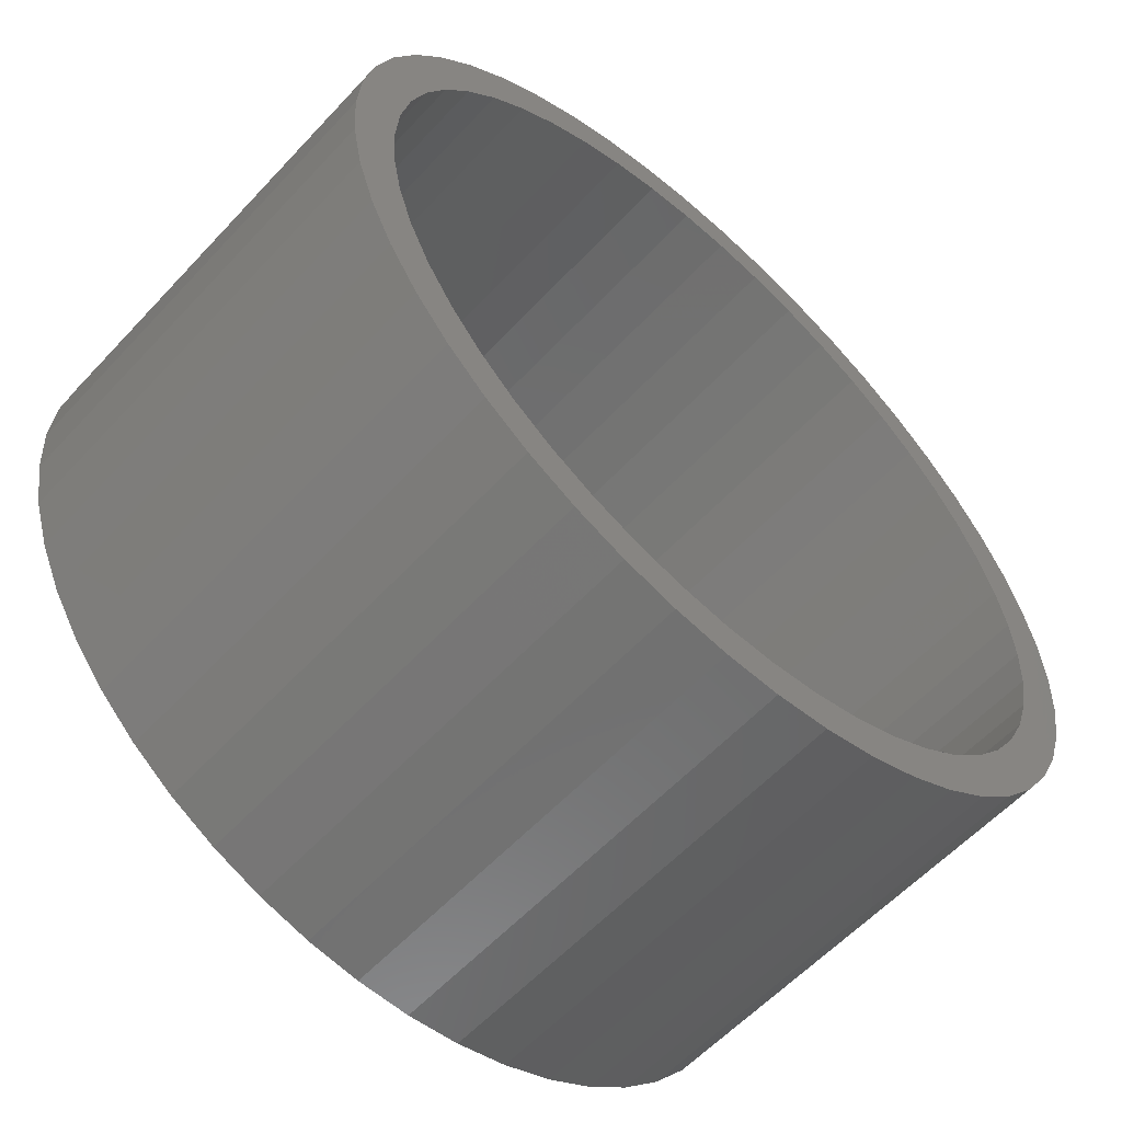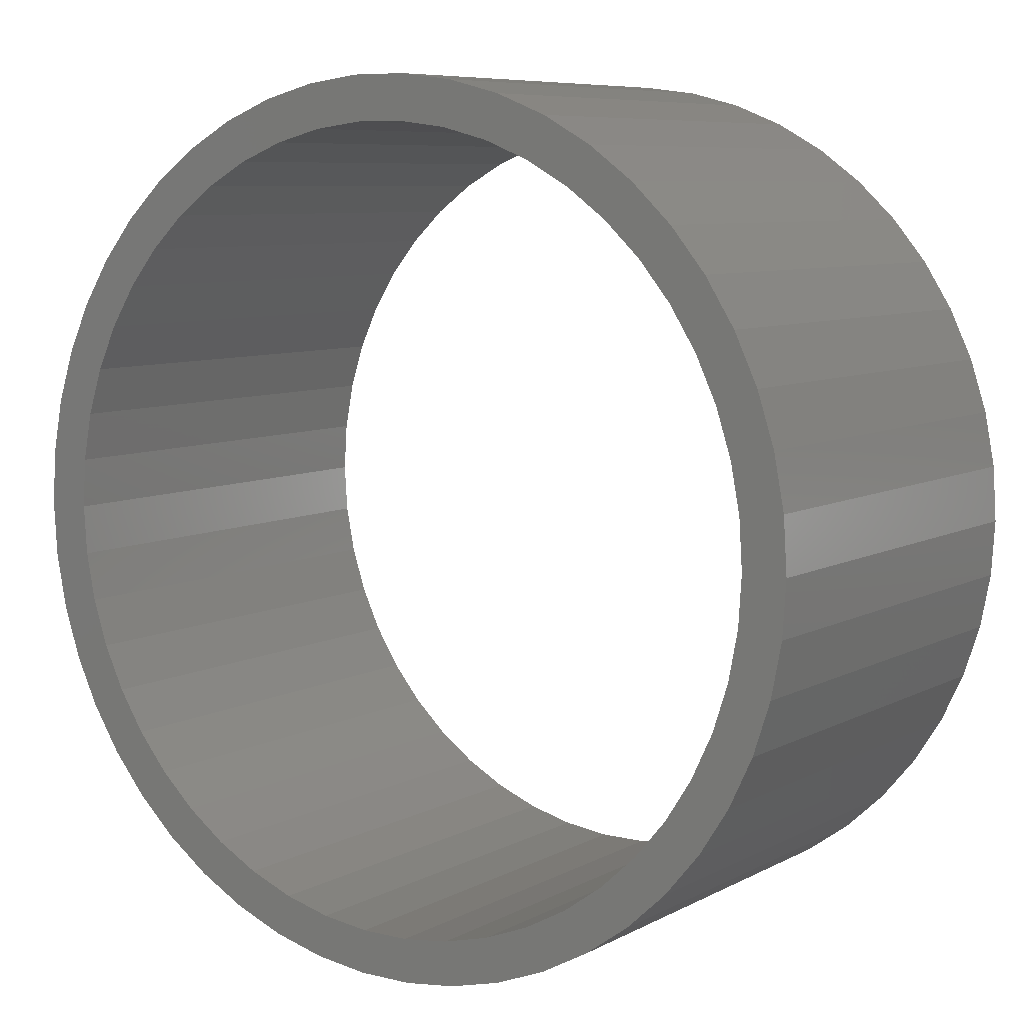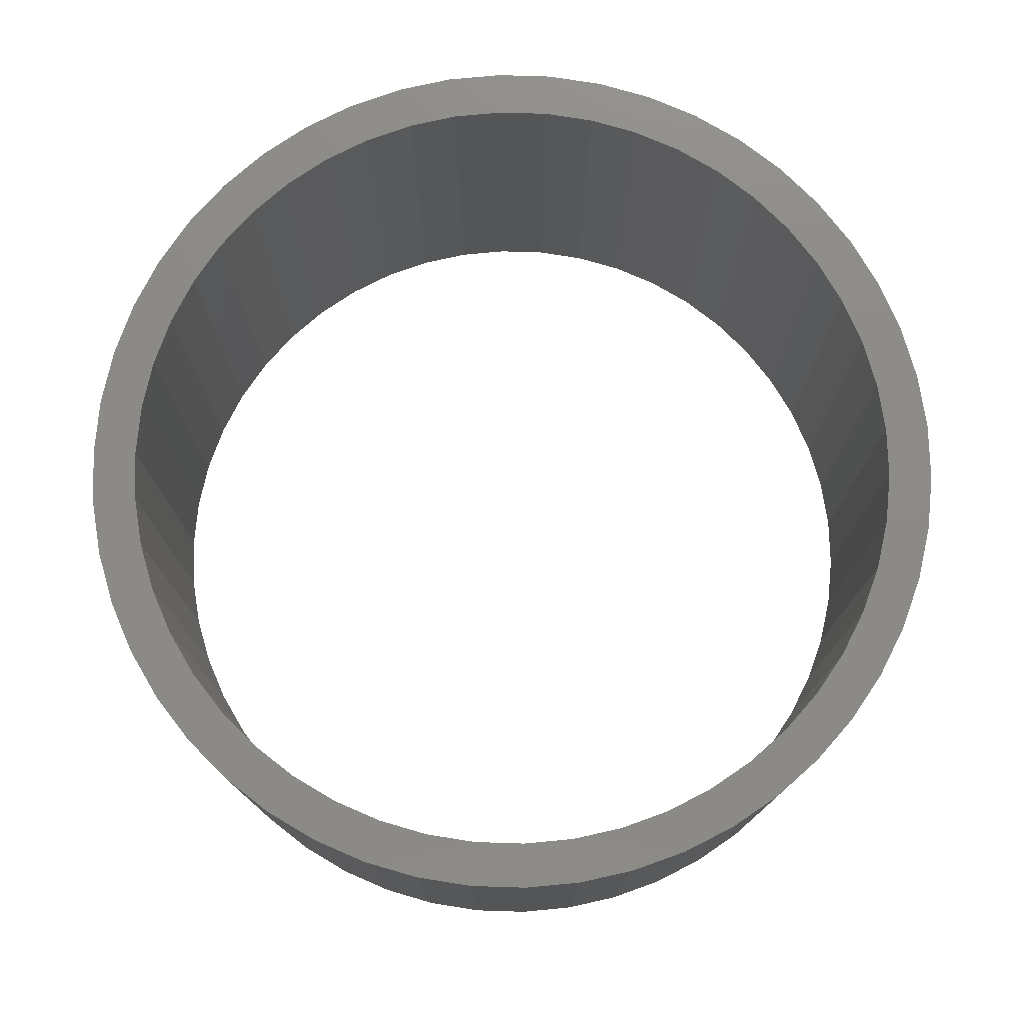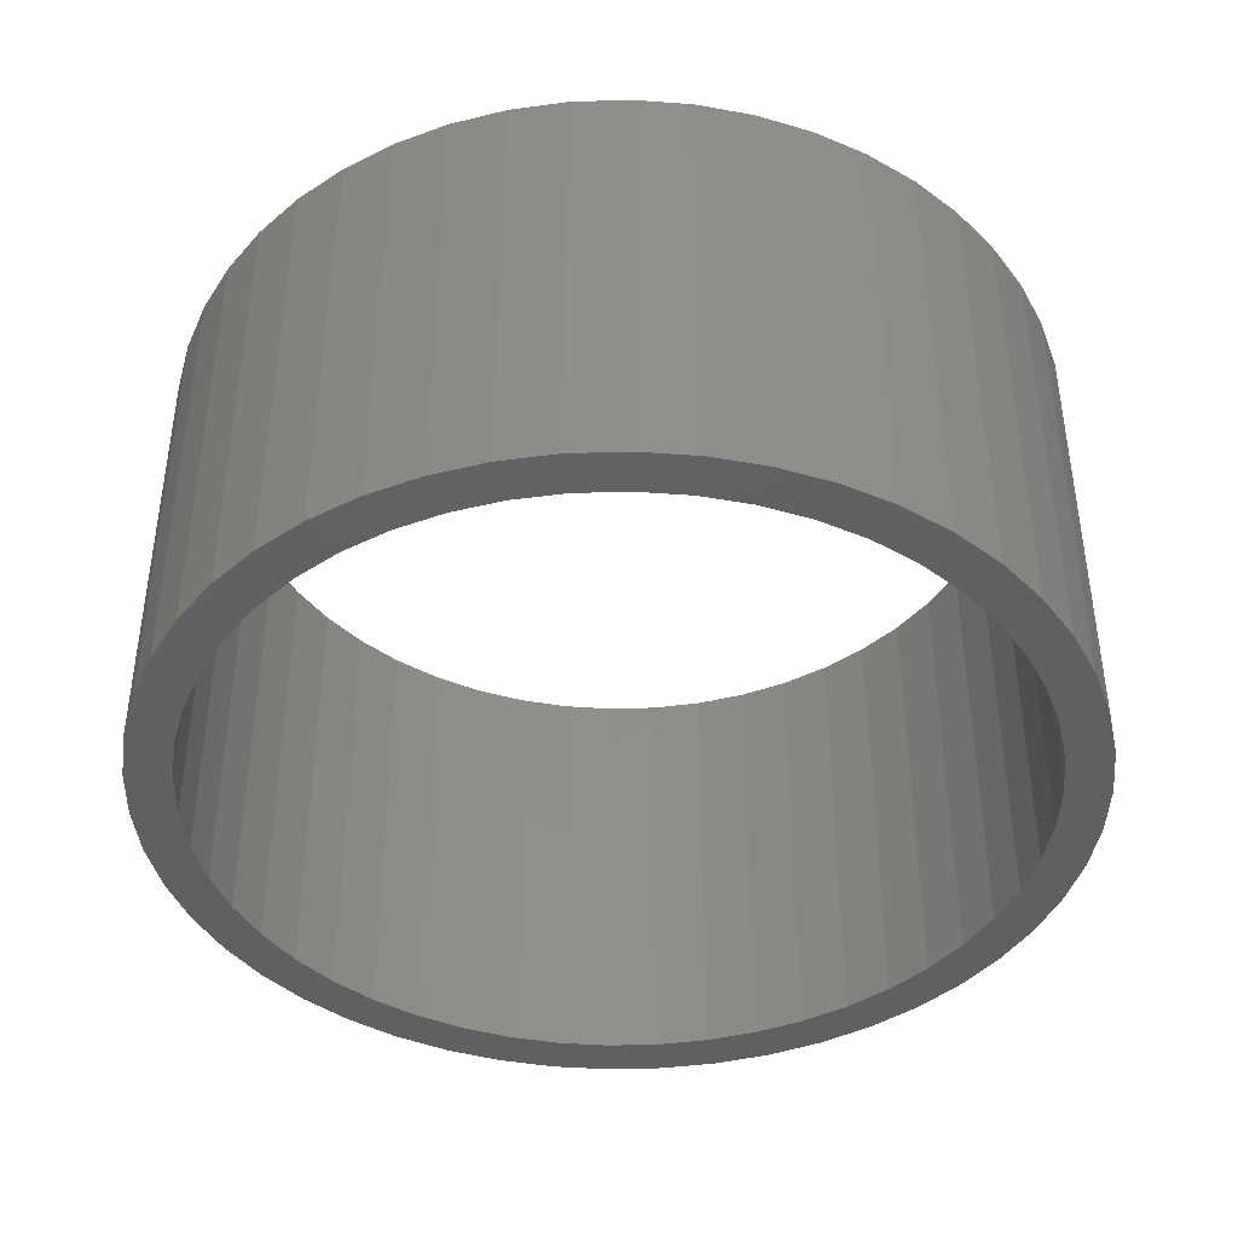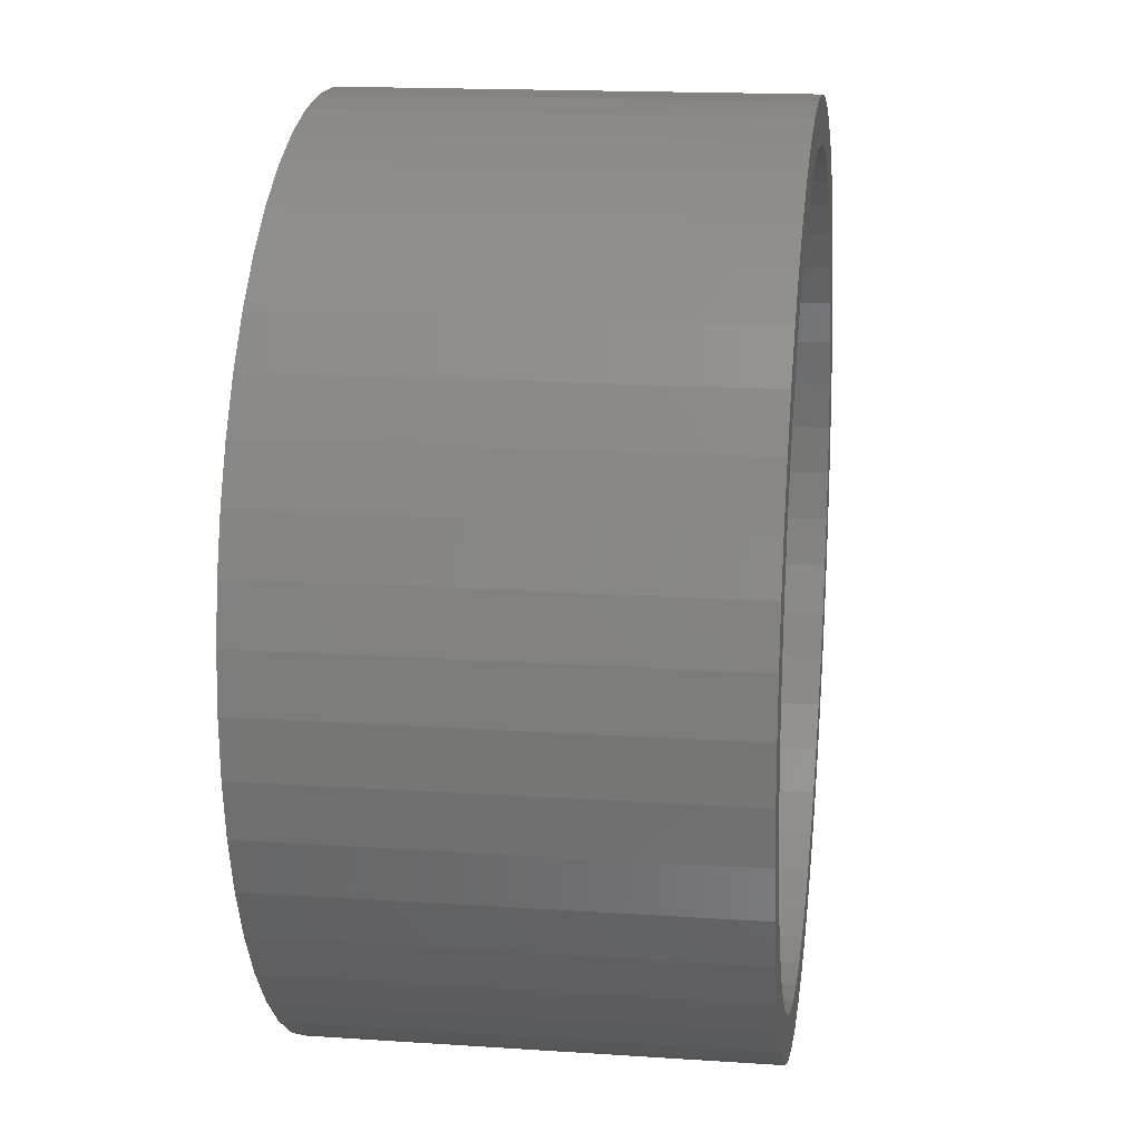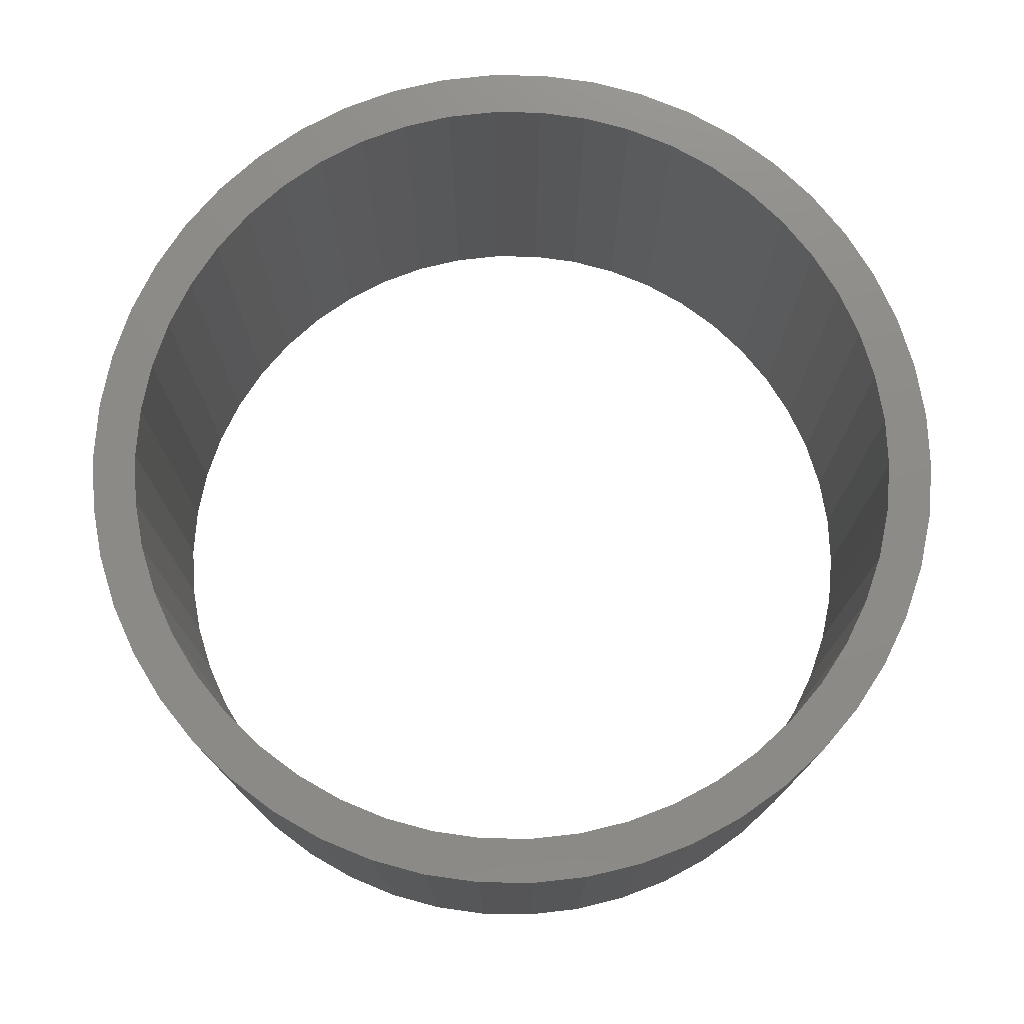
<metadata>
{"format":"stl","ext":"stl","renderer":"f3d","projection":"perspective","resolution":1024,"background":"white","views":[{"elev":-58.9,"azim":-42.5,"up":"+Y"},{"elev":7.6,"azim":-145.3,"up":"+Y"},{"elev":76.7,"azim":131.4,"up":"+Z"},{"elev":-41.8,"azim":-156.3,"up":"+Z"},{"elev":16.5,"azim":97.8,"up":"+Y"},{"elev":75.7,"azim":-172.0,"up":"+Z"}]}
</metadata>
<code>
# stl→obj: 200 verts, 400 faces
v 2 0 1
v 1.984 0.2507 -1
v 1.984 0.2507 1
v 2 0 -1
v -2 0 -1
v -1.984 0.2507 1
v -1.984 0.2507 -1
v -2 0 1
v 0.1256 1.996 -1
v -0.1256 1.996 1
v 0.1256 1.996 1
v -0.1256 1.996 -1
v -0.1256 -1.996 -1
v 0.1256 -1.996 1
v -0.1256 -1.996 1
v 0.1256 -1.996 -1
v 1.458 1.369 -1
v 1.275 1.541 1
v 1.458 1.369 1
v 1.275 1.541 -1
v -1.275 1.541 -1
v -1.458 1.369 1
v -1.275 1.541 1
v -1.458 1.369 -1
v -0.618 1.902 -1
v -0.8516 1.81 1
v -0.618 1.902 1
v -0.8516 1.81 -1
v 1.86 0.7362 1
v 1.753 0.9635 -1
v 1.753 0.9635 1
v 1.86 0.7362 -1
v 1.937 0.4974 -1
v 1.937 0.4974 1
v 0.8516 1.81 -1
v 0.618 1.902 1
v 0.8516 1.81 1
v 0.618 1.902 -1
v 1.072 1.689 1
v 1.072 1.689 -1
v -1.86 0.7362 -1
v -1.753 0.9635 1
v -1.753 0.9635 -1
v -1.86 0.7362 1
v -1.937 0.4974 -1
v -1.937 0.4974 1
v -1.072 1.689 1
v -1.072 1.689 -1
v -0.3748 1.965 -1
v -0.3748 1.965 1
v 0.618 -1.902 -1
v 0.8516 -1.81 1
v 0.618 -1.902 1
v 0.8516 -1.81 -1
v 1.618 1.176 1
v 1.618 1.176 -1
v 0.3748 1.965 1
v 0.3748 1.965 -1
v -1.618 1.176 1
v -1.618 1.176 -1
v 1.8 0 1
v 1.786 0.2256 1
v 1.984 -0.2507 1
v 1.743 0.4476 1
v 1.786 -0.2256 1
v 1.937 -0.4974 1
v 1.674 0.6626 1
v 1.577 0.8672 1
v 1.456 1.058 1
v 1.312 1.232 1
v 1.147 1.387 1
v 0.9645 1.52 1
v 0.7664 1.629 1
v 0.5562 1.712 1
v 0.3373 1.768 1
v 0.113 1.796 1
v -0.113 1.796 1
v -0.3373 1.768 1
v -0.5562 1.712 1
v -0.7664 1.629 1
v -0.9645 1.52 1
v -1.147 1.387 1
v -1.312 1.232 1
v -1.456 1.058 1
v -1.577 0.8672 1
v -1.674 0.6626 1
v -1.743 0.4476 1
v -1.786 0.2256 1
v 1.743 -0.4476 1
v 1.86 -0.7362 1
v 1.674 -0.6626 1
v 1.753 -0.9635 1
v 1.577 -0.8672 1
v 1.618 -1.176 1
v 1.456 -1.058 1
v 1.458 -1.369 1
v 1.312 -1.232 1
v 1.275 -1.541 1
v 1.147 -1.387 1
v 1.072 -1.689 1
v 0.9645 -1.52 1
v 0.7664 -1.629 1
v 0.5562 -1.712 1
v 0.3748 -1.965 1
v 0.3373 -1.768 1
v 0.113 -1.796 1
v -0.113 -1.796 1
v -0.3373 -1.768 1
v -0.3748 -1.965 1
v -0.5562 -1.712 1
v -0.618 -1.902 1
v -0.7664 -1.629 1
v -0.8516 -1.81 1
v -0.9645 -1.52 1
v -1.072 -1.689 1
v -1.147 -1.387 1
v -1.275 -1.541 1
v -1.312 -1.232 1
v -1.458 -1.369 1
v -1.456 -1.058 1
v -1.618 -1.176 1
v -1.577 -0.8672 1
v -1.753 -0.9635 1
v -1.674 -0.6626 1
v -1.86 -0.7362 1
v -1.743 -0.4476 1
v -1.937 -0.4974 1
v -1.786 -0.2256 1
v -1.984 -0.2507 1
v -1.8 0 1
v 1.984 -0.2507 -1
v 1.937 -0.4974 -1
v -1.458 -1.369 -1
v -1.275 -1.541 -1
v -1.753 -0.9635 -1
v -1.86 -0.7362 -1
v -1.618 -1.176 -1
v 1.8 0 -1
v 1.786 -0.2256 -1
v 1.743 -0.4476 -1
v 1.86 -0.7362 -1
v 1.786 0.2256 -1
v 1.674 -0.6626 -1
v 1.753 -0.9635 -1
v 1.577 -0.8672 -1
v 1.618 -1.176 -1
v 1.456 -1.058 -1
v 1.458 -1.369 -1
v 1.312 -1.232 -1
v 1.275 -1.541 -1
v 1.147 -1.387 -1
v 1.072 -1.689 -1
v 0.9645 -1.52 -1
v 0.7664 -1.629 -1
v 0.5562 -1.712 -1
v 0.3748 -1.965 -1
v 0.3373 -1.768 -1
v 0.113 -1.796 -1
v -0.113 -1.796 -1
v -0.3373 -1.768 -1
v -0.3748 -1.965 -1
v -0.5562 -1.712 -1
v -0.618 -1.902 -1
v -0.7664 -1.629 -1
v -0.8516 -1.81 -1
v -0.9645 -1.52 -1
v -1.072 -1.689 -1
v -1.147 -1.387 -1
v -1.312 -1.232 -1
v -1.456 -1.058 -1
v -1.577 -0.8672 -1
v -1.674 -0.6626 -1
v -1.743 -0.4476 -1
v -1.937 -0.4974 -1
v -1.786 -0.2256 -1
v 1.743 0.4476 -1
v 1.674 0.6626 -1
v 1.577 0.8672 -1
v 1.456 1.058 -1
v 1.312 1.232 -1
v 1.147 1.387 -1
v 0.9645 1.52 -1
v 0.7664 1.629 -1
v 0.5562 1.712 -1
v 0.3373 1.768 -1
v 0.113 1.796 -1
v -0.113 1.796 -1
v -0.3373 1.768 -1
v -0.5562 1.712 -1
v -0.7664 1.629 -1
v -0.9645 1.52 -1
v -1.147 1.387 -1
v -1.312 1.232 -1
v -1.456 1.058 -1
v -1.577 0.8672 -1
v -1.674 0.6626 -1
v -1.743 0.4476 -1
v -1.786 0.2256 -1
v -1.8 0 -1
v -1.984 -0.2507 -1
f 1 2 3
f 2 1 4
f 5 6 7
f 6 5 8
f 9 10 11
f 10 9 12
f 13 14 15
f 14 13 16
f 17 18 19
f 18 17 20
f 21 22 23
f 22 21 24
f 25 26 27
f 26 25 28
f 29 30 31
f 30 29 32
f 3 33 34
f 33 3 2
f 35 36 37
f 36 35 38
f 20 39 18
f 39 20 40
f 41 42 43
f 42 41 44
f 45 44 41
f 44 45 46
f 28 47 26
f 47 28 48
f 49 27 50
f 27 49 25
f 51 52 53
f 52 51 54
f 34 32 29
f 32 34 33
f 55 17 19
f 17 55 56
f 31 56 55
f 56 31 30
f 38 57 36
f 57 38 58
f 58 11 57
f 11 58 9
f 40 37 39
f 37 40 35
f 43 59 60
f 59 43 42
f 60 22 24
f 22 60 59
f 7 46 45
f 46 7 6
f 61 1 3
f 62 3 34
f 1 61 63
f 64 34 29
f 65 63 61
f 63 65 66
f 3 62 61
f 67 29 31
f 34 64 62
f 29 67 64
f 68 31 55
f 31 68 67
f 69 55 19
f 55 69 68
f 19 70 69
f 18 70 19
f 18 71 70
f 39 71 18
f 39 72 71
f 37 72 39
f 37 73 72
f 36 73 37
f 36 74 73
f 57 74 36
f 57 75 74
f 11 75 57
f 11 76 75
f 11 77 76
f 10 77 11
f 10 78 77
f 50 78 10
f 50 79 78
f 27 79 50
f 27 80 79
f 26 80 27
f 26 81 80
f 47 81 26
f 47 82 81
f 23 82 47
f 23 83 82
f 22 83 23
f 83 22 84
f 59 84 22
f 84 59 85
f 42 85 59
f 85 42 86
f 44 86 42
f 86 44 87
f 46 87 44
f 87 46 88
f 89 66 65
f 66 89 90
f 91 90 89
f 90 91 92
f 93 92 91
f 92 93 94
f 95 94 93
f 94 95 96
f 97 96 95
f 97 98 96
f 99 98 97
f 99 100 98
f 101 100 99
f 101 52 100
f 102 52 101
f 102 53 52
f 103 53 102
f 103 104 53
f 105 104 103
f 105 14 104
f 106 14 105
f 107 14 106
f 107 15 14
f 108 15 107
f 108 109 15
f 110 109 108
f 110 111 109
f 112 111 110
f 112 113 111
f 114 113 112
f 114 115 113
f 116 115 114
f 116 117 115
f 118 117 116
f 119 118 120
f 118 119 117
f 121 120 122
f 120 121 119
f 123 122 124
f 125 124 126
f 122 123 121
f 127 126 128
f 129 128 130
f 6 88 46
f 124 125 123
f 88 6 130
f 126 127 125
f 8 130 6
f 128 129 127
f 130 8 129
f 48 23 47
f 23 48 21
f 12 50 10
f 50 12 49
f 63 4 1
f 4 63 131
f 66 131 63
f 131 66 132
f 133 117 119
f 117 133 134
f 135 125 136
f 125 135 123
f 137 123 135
f 123 137 121
f 138 4 131
f 139 131 132
f 4 138 2
f 140 132 141
f 142 2 138
f 2 142 33
f 131 139 138
f 143 141 144
f 132 140 139
f 141 143 140
f 145 144 146
f 144 145 143
f 147 146 148
f 146 147 145
f 148 149 147
f 150 149 148
f 150 151 149
f 152 151 150
f 152 153 151
f 54 153 152
f 54 154 153
f 51 154 54
f 51 155 154
f 156 155 51
f 156 157 155
f 16 157 156
f 16 158 157
f 16 159 158
f 13 159 16
f 13 160 159
f 161 160 13
f 161 162 160
f 163 162 161
f 163 164 162
f 165 164 163
f 165 166 164
f 167 166 165
f 167 168 166
f 134 168 167
f 134 169 168
f 133 169 134
f 169 133 170
f 137 170 133
f 170 137 171
f 135 171 137
f 171 135 172
f 136 172 135
f 172 136 173
f 174 173 136
f 173 174 175
f 176 33 142
f 33 176 32
f 177 32 176
f 32 177 30
f 178 30 177
f 30 178 56
f 179 56 178
f 56 179 17
f 180 17 179
f 180 20 17
f 181 20 180
f 181 40 20
f 182 40 181
f 182 35 40
f 183 35 182
f 183 38 35
f 184 38 183
f 184 58 38
f 185 58 184
f 185 9 58
f 186 9 185
f 187 9 186
f 187 12 9
f 188 12 187
f 188 49 12
f 189 49 188
f 189 25 49
f 190 25 189
f 190 28 25
f 191 28 190
f 191 48 28
f 192 48 191
f 192 21 48
f 193 21 192
f 24 193 194
f 193 24 21
f 60 194 195
f 194 60 24
f 43 195 196
f 41 196 197
f 195 43 60
f 45 197 198
f 7 198 199
f 200 175 174
f 196 41 43
f 175 200 199
f 197 45 41
f 5 199 200
f 198 7 45
f 199 5 7
f 54 100 52
f 100 54 152
f 92 141 90
f 141 92 144
f 133 121 137
f 121 133 119
f 136 127 174
f 127 136 125
f 152 98 100
f 98 152 150
f 156 53 104
f 53 156 51
f 16 104 14
f 104 16 156
f 94 144 92
f 144 94 146
f 96 146 94
f 146 96 148
f 90 132 66
f 132 90 141
f 161 15 109
f 15 161 13
f 165 111 113
f 111 165 163
f 163 109 111
f 109 163 161
f 174 129 200
f 129 174 127
f 200 8 5
f 8 200 129
f 150 96 98
f 96 150 148
f 167 113 115
f 113 167 165
f 134 115 117
f 115 134 167
f 138 62 142
f 62 138 61
f 130 198 88
f 198 130 199
f 187 76 77
f 76 187 186
f 158 107 106
f 107 158 159
f 181 70 71
f 70 181 180
f 193 82 83
f 82 193 192
f 190 79 80
f 79 190 189
f 177 68 178
f 68 177 67
f 142 64 176
f 64 142 62
f 184 73 74
f 73 184 183
f 185 74 75
f 74 185 184
f 182 71 72
f 71 182 181
f 86 195 85
f 195 86 196
f 85 194 84
f 194 85 195
f 87 196 86
f 196 87 197
f 192 81 82
f 81 192 191
f 189 78 79
f 78 189 188
f 143 89 140
f 89 143 91
f 157 106 105
f 106 157 158
f 176 67 177
f 67 176 64
f 179 70 180
f 70 179 69
f 178 69 179
f 69 178 68
f 186 75 76
f 75 186 185
f 84 193 83
f 193 84 194
f 88 197 87
f 197 88 198
f 188 77 78
f 77 188 187
f 149 99 97
f 99 149 151
f 140 65 139
f 65 140 89
f 154 103 102
f 103 154 155
f 183 72 73
f 72 183 182
f 191 80 81
f 80 191 190
f 153 102 101
f 102 153 154
f 145 91 143
f 91 145 93
f 149 95 147
f 95 149 97
f 139 61 138
f 61 139 65
f 166 116 114
f 116 166 168
f 160 110 108
f 110 160 162
f 124 173 126
f 173 124 172
f 155 105 103
f 105 155 157
f 151 101 99
f 101 151 153
f 147 93 145
f 93 147 95
f 159 108 107
f 108 159 160
f 168 118 116
f 118 168 169
f 122 172 124
f 172 122 171
f 126 175 128
f 175 126 173
f 128 199 130
f 199 128 175
f 162 112 110
f 112 162 164
f 164 114 112
f 114 164 166
f 120 171 122
f 171 120 170
f 118 170 120
f 170 118 169

</code>
